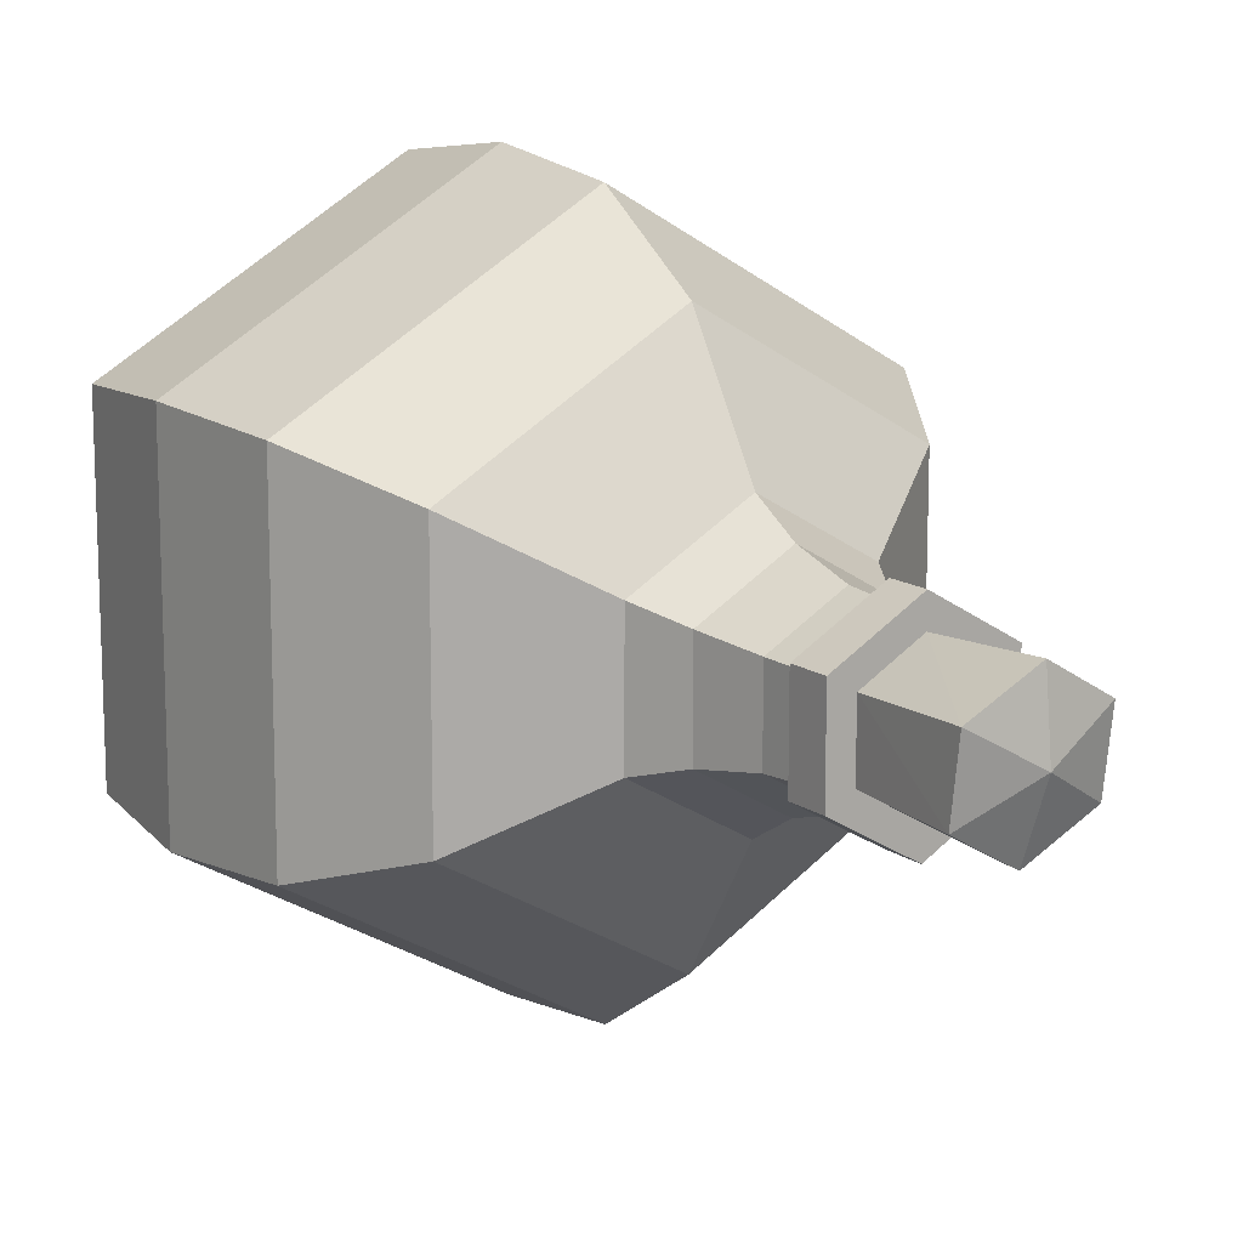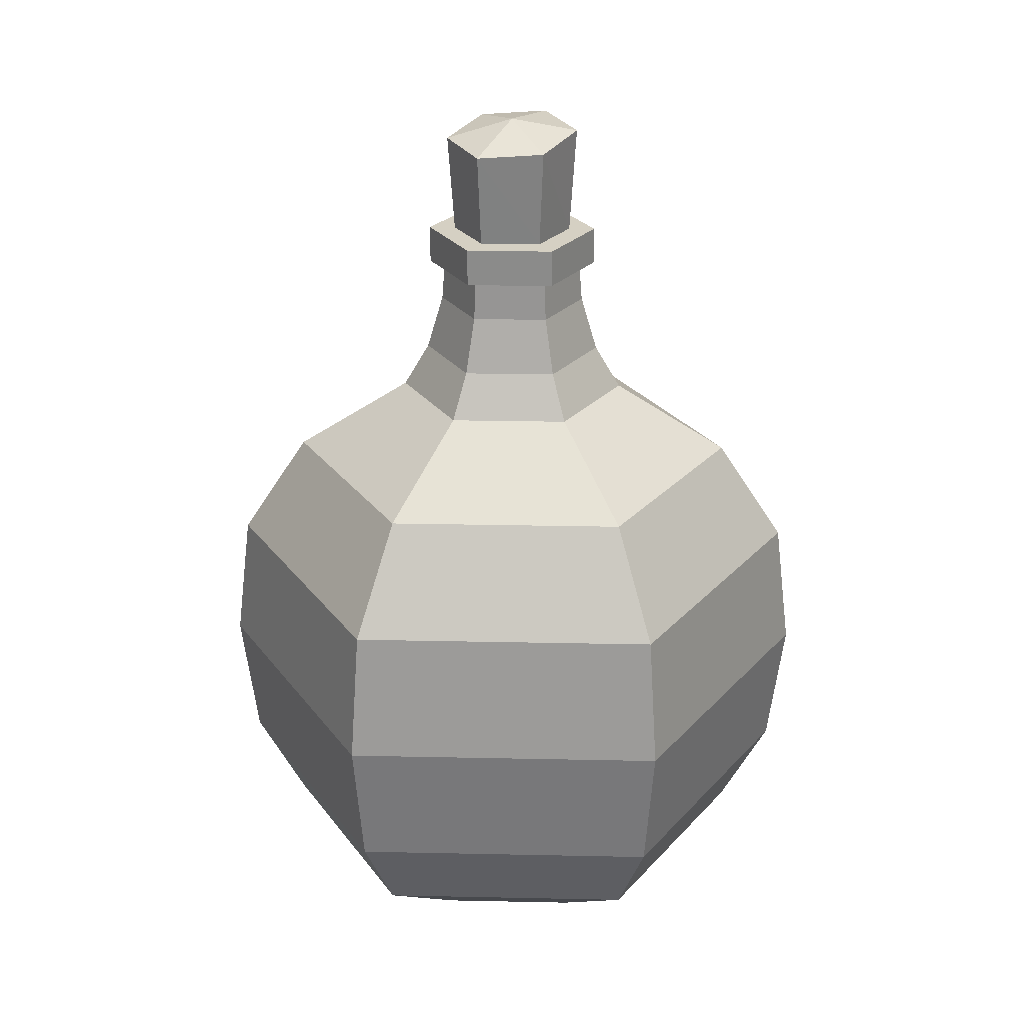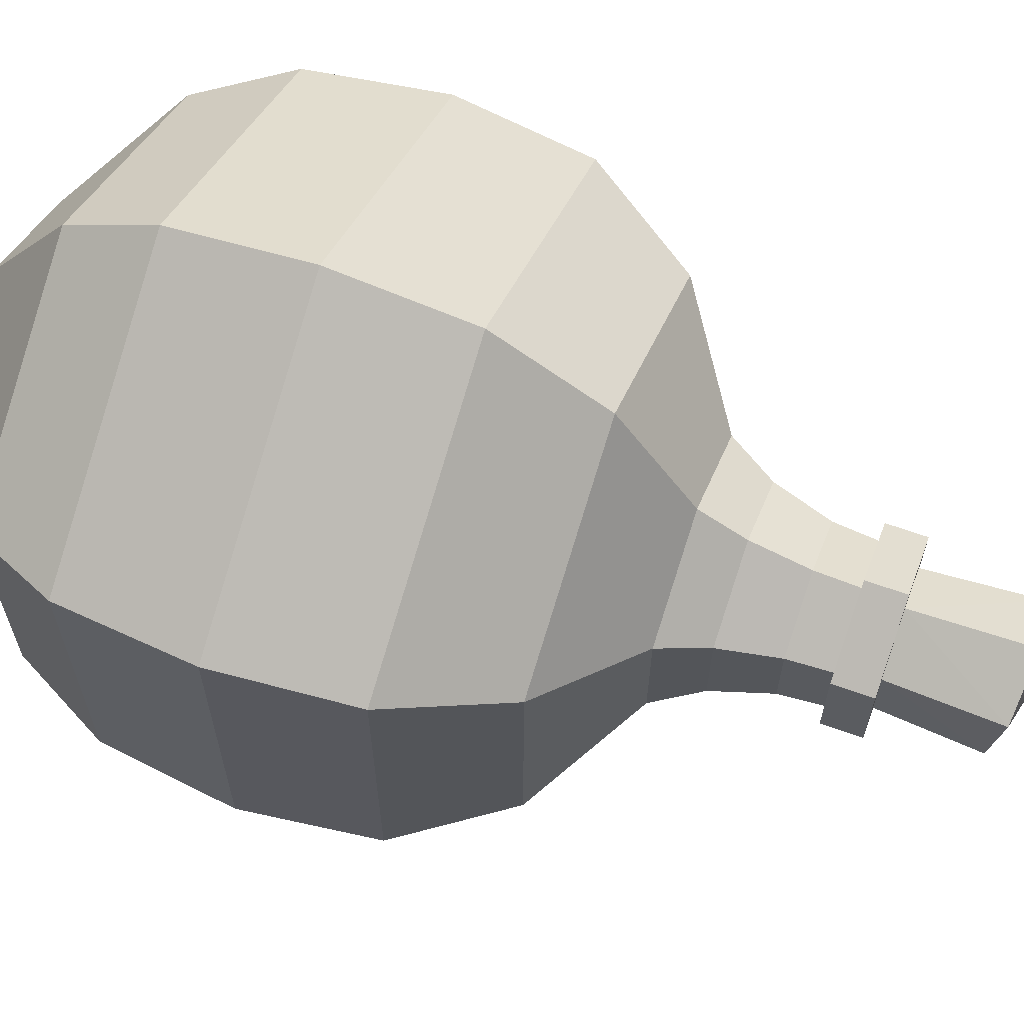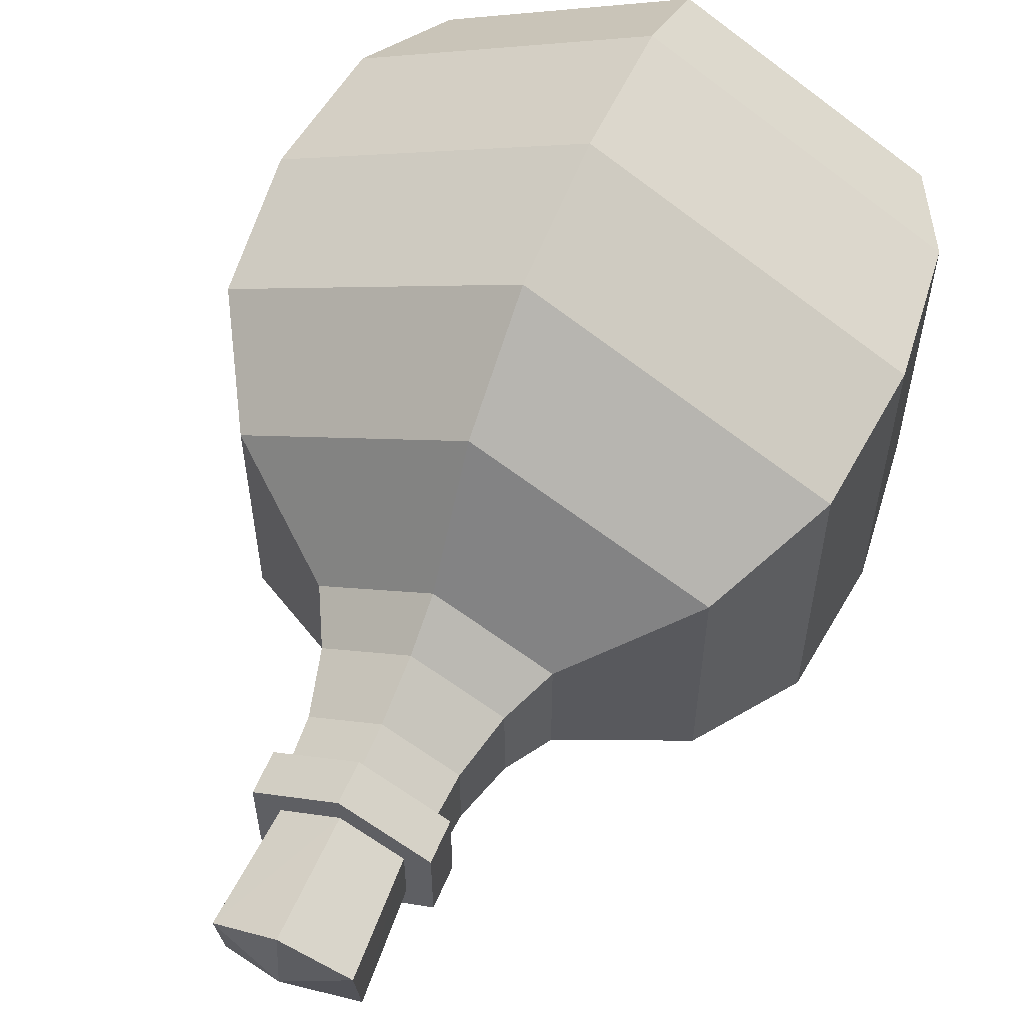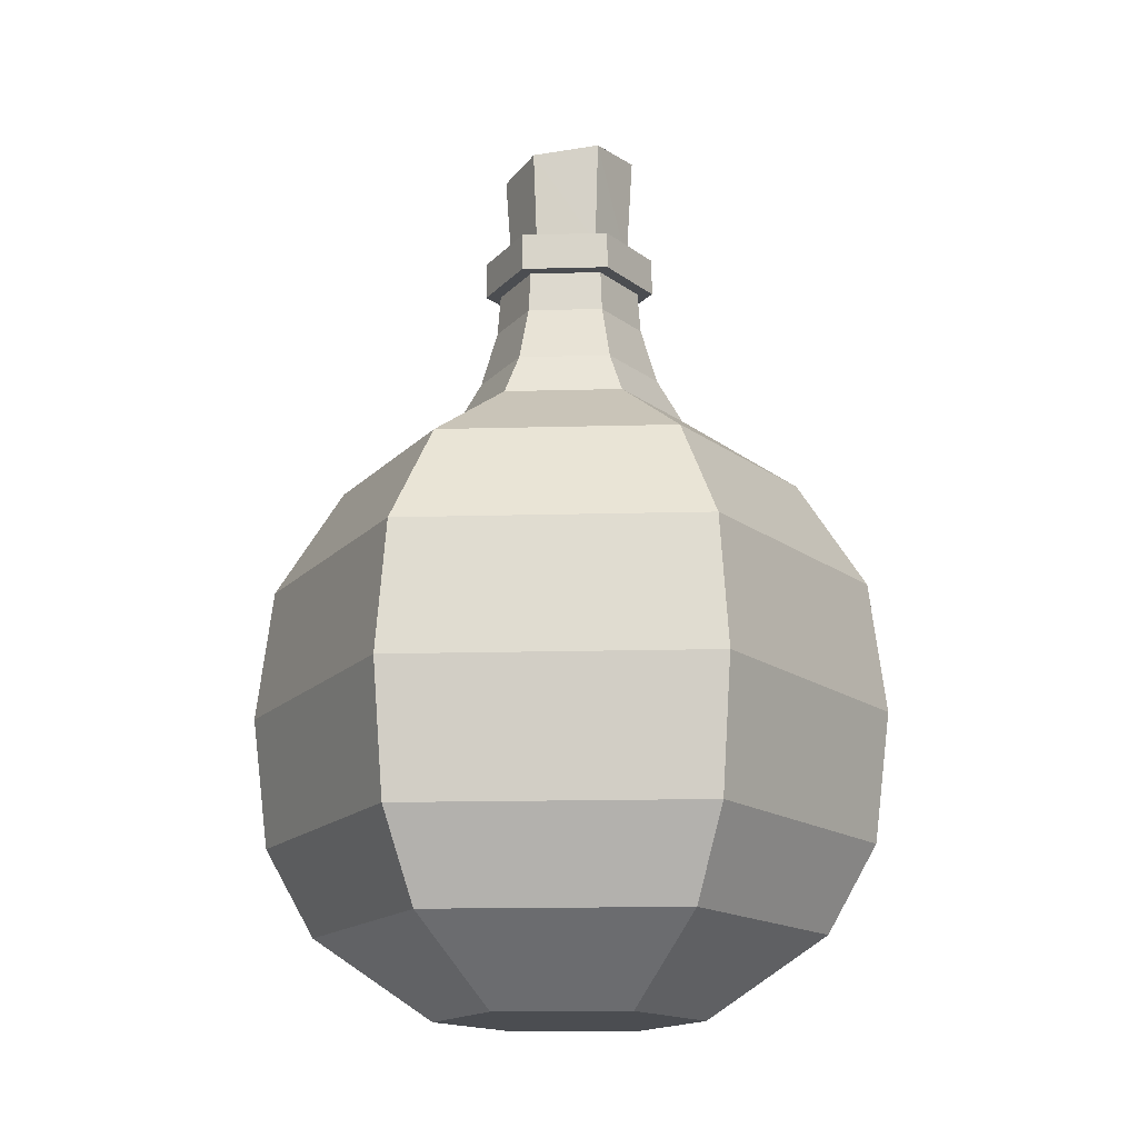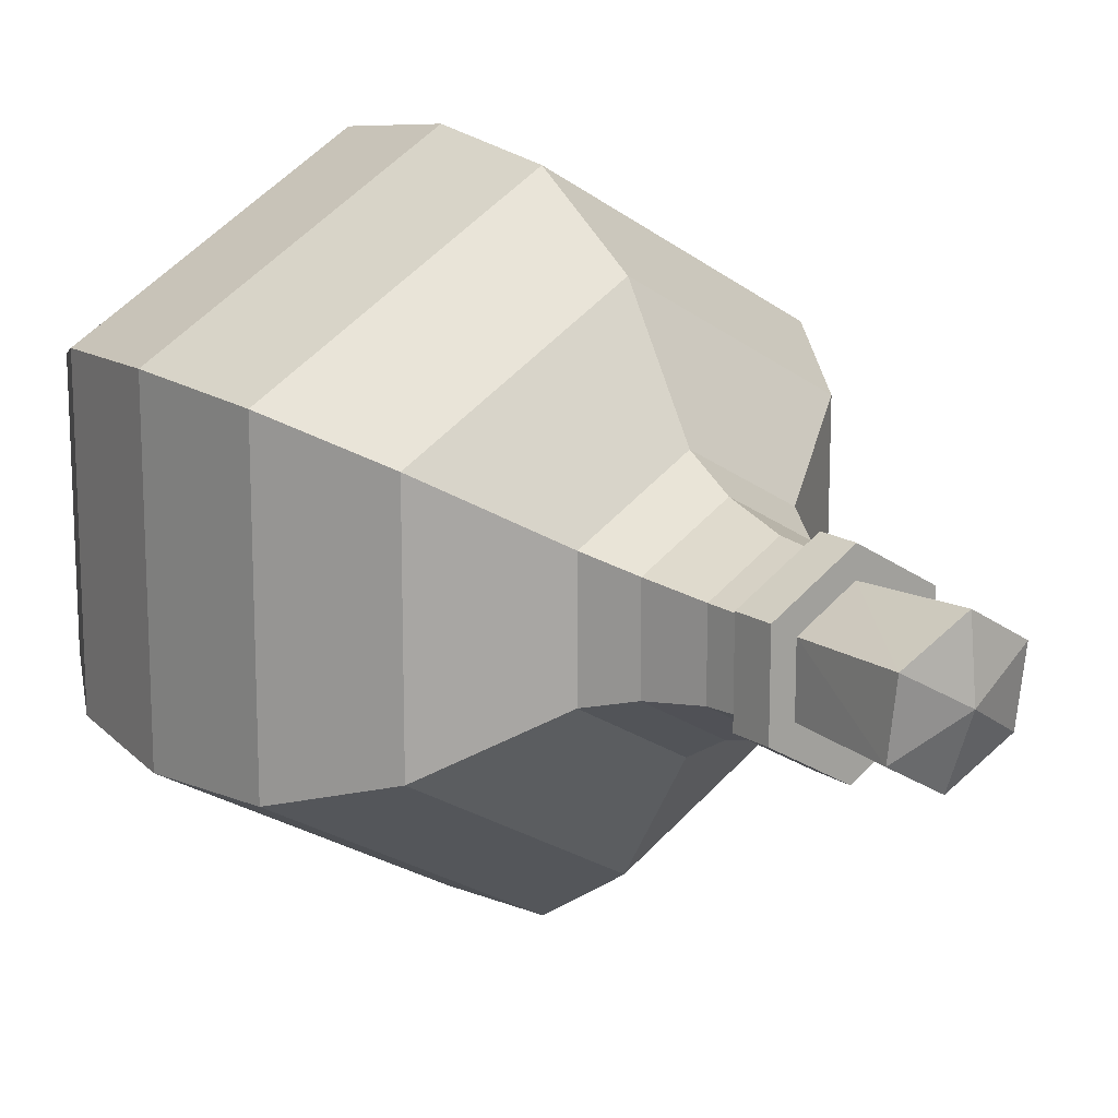
<metadata>
{"format":"obj","ext":"obj","renderer":"f3d","projection":"perspective","resolution":1024,"background":"white","views":[{"elev":13.5,"azim":146.4,"up":"+Z"},{"elev":26.0,"azim":-148.1,"up":"+Y"},{"elev":64.4,"azim":110.0,"up":"+Z"},{"elev":59.2,"azim":-156.9,"up":"+Z"},{"elev":-15.6,"azim":-86.7,"up":"+Y"},{"elev":15.8,"azim":143.0,"up":"+Z"}]}
</metadata>
<code>
v -3e-06 -0.1545 -0.0451
v -0.03906 -0.1545 -0.02255
v -0.03906 -0.1545 0.02255
v -3e-06 -0.1545 0.0451
v 0.03906 -0.1545 0.02255
v 0.03906 -0.1545 -0.02255
v -3e-06 0.05322 -0.03992
v -0.03457 0.05322 -0.01996
v -0.03457 0.05322 0.01996
v -3e-06 0.05322 0.03992
v 0.03457 0.05322 0.01996
v 0.03457 0.05322 -0.01996
v -3e-06 -0.1268 0.08572
v -3e-06 -0.09667 0.1025
v -3e-06 -0.05195 0.1081
v -3e-06 -0.007219 0.1025
v -3e-06 0.02836 0.07928
v 0.06865 0.02836 0.03964
v 0.08877 -0.007219 0.05125
v 0.09361 -0.05195 0.05405
v 0.08877 -0.09667 0.05125
v 0.07423 -0.1268 0.04286
v -0.07423 -0.1268 -0.04286
v -0.08877 -0.09667 -0.05125
v -0.09362 -0.05195 -0.05405
v -0.08877 -0.007219 -0.05125
v -0.06866 0.02836 -0.03964
v -0.06866 0.02836 0.03964
v -0.08877 -0.007219 0.05125
v -0.09362 -0.05195 0.05405
v -0.08877 -0.09667 0.05125
v -0.07423 -0.1268 0.04286
v 0.06865 0.02836 -0.03964
v 0.08877 -0.007219 -0.05125
v 0.09361 -0.05195 -0.05405
v 0.08877 -0.09667 -0.05125
v 0.07423 -0.1268 -0.04286
v -3e-06 -0.1268 -0.08571
v -3e-06 -0.09667 -0.1025
v -3e-06 -0.05195 -0.1081
v -3e-06 -0.007219 -0.1025
v -3e-06 0.02836 -0.07928
v -3e-06 0.1015 -0.02447
v -0.0212 0.1015 -0.01224
v -0.0212 0.1015 0.01224
v -3e-06 0.1015 0.02448
v 0.02119 0.1015 0.01224
v 0.02119 0.1015 -0.01224
v 0.02695 0.06835 0.01556
v 0.02213 0.08738 0.01278
v 0.02213 0.08738 -0.01278
v 0.02695 0.06835 -0.01556
v -0.02696 0.06835 0.01556
v -0.02214 0.08738 0.01278
v -3e-06 0.08738 0.02556
v -3e-06 0.06835 0.03112
v -3e-06 0.06835 -0.03112
v -3e-06 0.08738 -0.02556
v -0.02214 0.08738 -0.01278
v -0.02696 0.06835 -0.01556
v -3e-06 0.1015 -0.02969
v -0.02572 0.1015 -0.01484
v -0.02572 0.1015 0.01485
v -3e-06 0.1015 0.02969
v 0.02571 0.1015 0.01485
v 0.02571 0.1015 -0.01484
v -3e-06 0.1142 -0.02969
v -0.02572 0.1142 -0.01484
v -0.02572 0.1142 0.01485
v -3e-06 0.1142 0.02969
v 0.02571 0.1142 0.01485
v 0.02571 0.1142 -0.01484
v -3e-06 0.1142 -0.02066
v -0.01789 0.1142 -0.01033
v -0.01789 0.1142 0.01033
v -3e-06 0.1142 0.02066
v 0.01789 0.1142 0.01033
v 0.01789 0.1142 -0.01033
v -3e-06 0.1457 -0.02288
v -0.01996 0.1473 -0.01144
v -0.01996 0.1505 0.01144
v -3e-06 0.1521 0.02288
v 0.01995 0.1505 0.01144
v 0.01995 0.1473 -0.01144
v -3e-06 0.1545 1e-06
f 17 11 18
f 27 9 28
f 18 12 33
f 28 10 17
f 42 8 27
f 42 12 7
f 6 38 1
f 37 39 38
f 36 40 39
f 35 41 40
f 34 42 41
f 1 23 2
f 23 39 24
f 24 40 25
f 25 41 26
f 41 27 26
f 3 13 4
f 32 14 13
f 31 15 14
f 30 16 15
f 16 28 17
f 5 37 6
f 22 36 37
f 36 20 35
f 20 34 35
f 19 33 34
f 2 32 3
f 32 24 31
f 24 30 31
f 25 29 30
f 26 28 29
f 5 13 22
f 13 21 22
f 21 15 20
f 15 19 20
f 16 18 19
f 50 48 51
f 54 46 55
f 59 43 44
f 51 43 58
f 55 47 50
f 59 45 54
f 8 53 9
f 60 54 53
f 11 56 49
f 56 50 49
f 12 57 7
f 52 58 57
f 7 60 8
f 60 58 59
f 9 56 10
f 56 54 55
f 11 52 12
f 52 50 51
f 48 65 66
f 45 64 46
f 43 62 44
f 48 61 43
f 46 65 47
f 45 62 63
f 62 69 63
f 65 72 66
f 63 70 64
f 61 68 62
f 66 67 61
f 64 71 65
f 68 73 74
f 72 73 67
f 70 77 71
f 68 75 69
f 71 78 72
f 69 76 70
f 77 84 78
f 76 81 82
f 74 79 80
f 78 79 73
f 76 83 77
f 75 80 81
f 79 84 85
f 83 82 85
f 81 80 85
f 84 83 85
f 82 81 85
f 80 79 85
f 5 6 1
f 17 10 11
f 27 8 9
f 18 11 12
f 28 9 10
f 42 7 8
f 42 33 12
f 6 37 38
f 37 36 39
f 36 35 40
f 35 34 41
f 34 33 42
f 1 38 23
f 23 38 39
f 24 39 40
f 25 40 41
f 41 42 27
f 3 32 13
f 32 31 14
f 31 30 15
f 30 29 16
f 16 29 28
f 5 22 37
f 22 21 36
f 36 21 20
f 20 19 34
f 19 18 33
f 2 23 32
f 32 23 24
f 24 25 30
f 25 26 29
f 26 27 28
f 5 4 13
f 13 14 21
f 21 14 15
f 15 16 19
f 16 17 18
f 50 47 48
f 54 45 46
f 59 58 43
f 51 48 43
f 55 46 47
f 59 44 45
f 8 60 53
f 60 59 54
f 11 10 56
f 56 55 50
f 12 52 57
f 52 51 58
f 7 57 60
f 60 57 58
f 9 53 56
f 56 53 54
f 11 49 52
f 52 49 50
f 48 47 65
f 45 63 64
f 43 61 62
f 48 66 61
f 46 64 65
f 45 44 62
f 62 68 69
f 65 71 72
f 63 69 70
f 61 67 68
f 66 72 67
f 64 70 71
f 68 67 73
f 72 78 73
f 70 76 77
f 68 74 75
f 71 77 78
f 69 75 76
f 77 83 84
f 76 75 81
f 74 73 79
f 78 84 79
f 76 82 83
f 75 74 80
f 1 2 3
f 3 4 1
f 4 5 1

</code>
